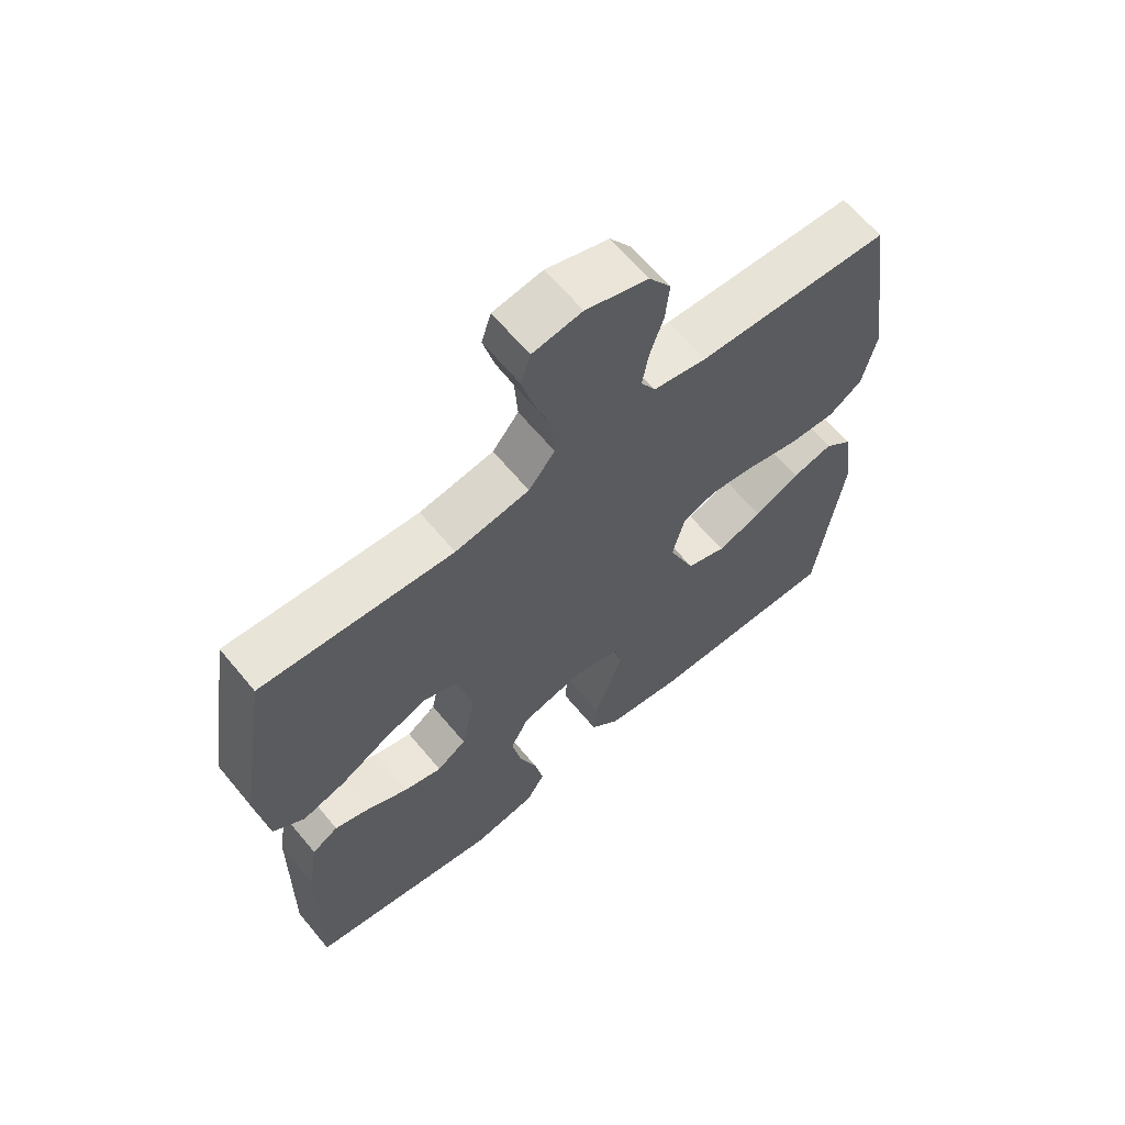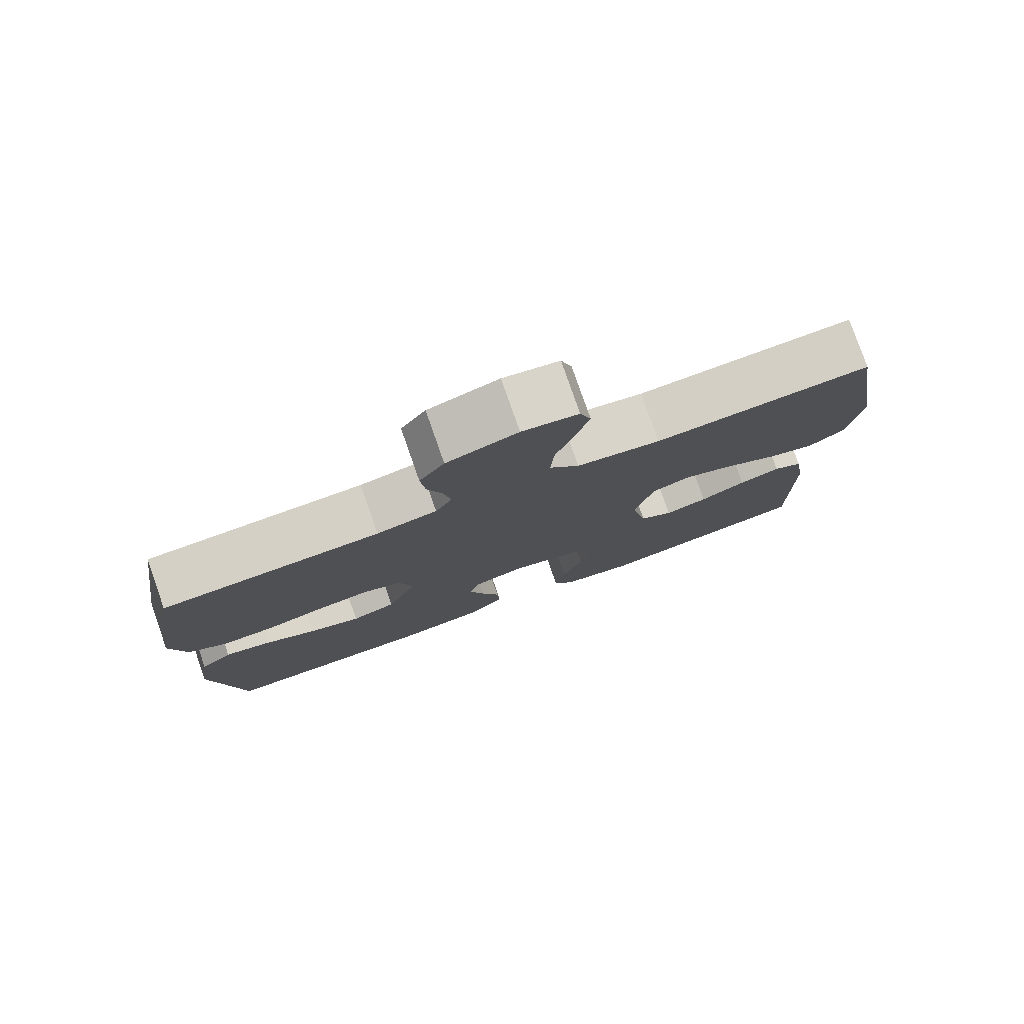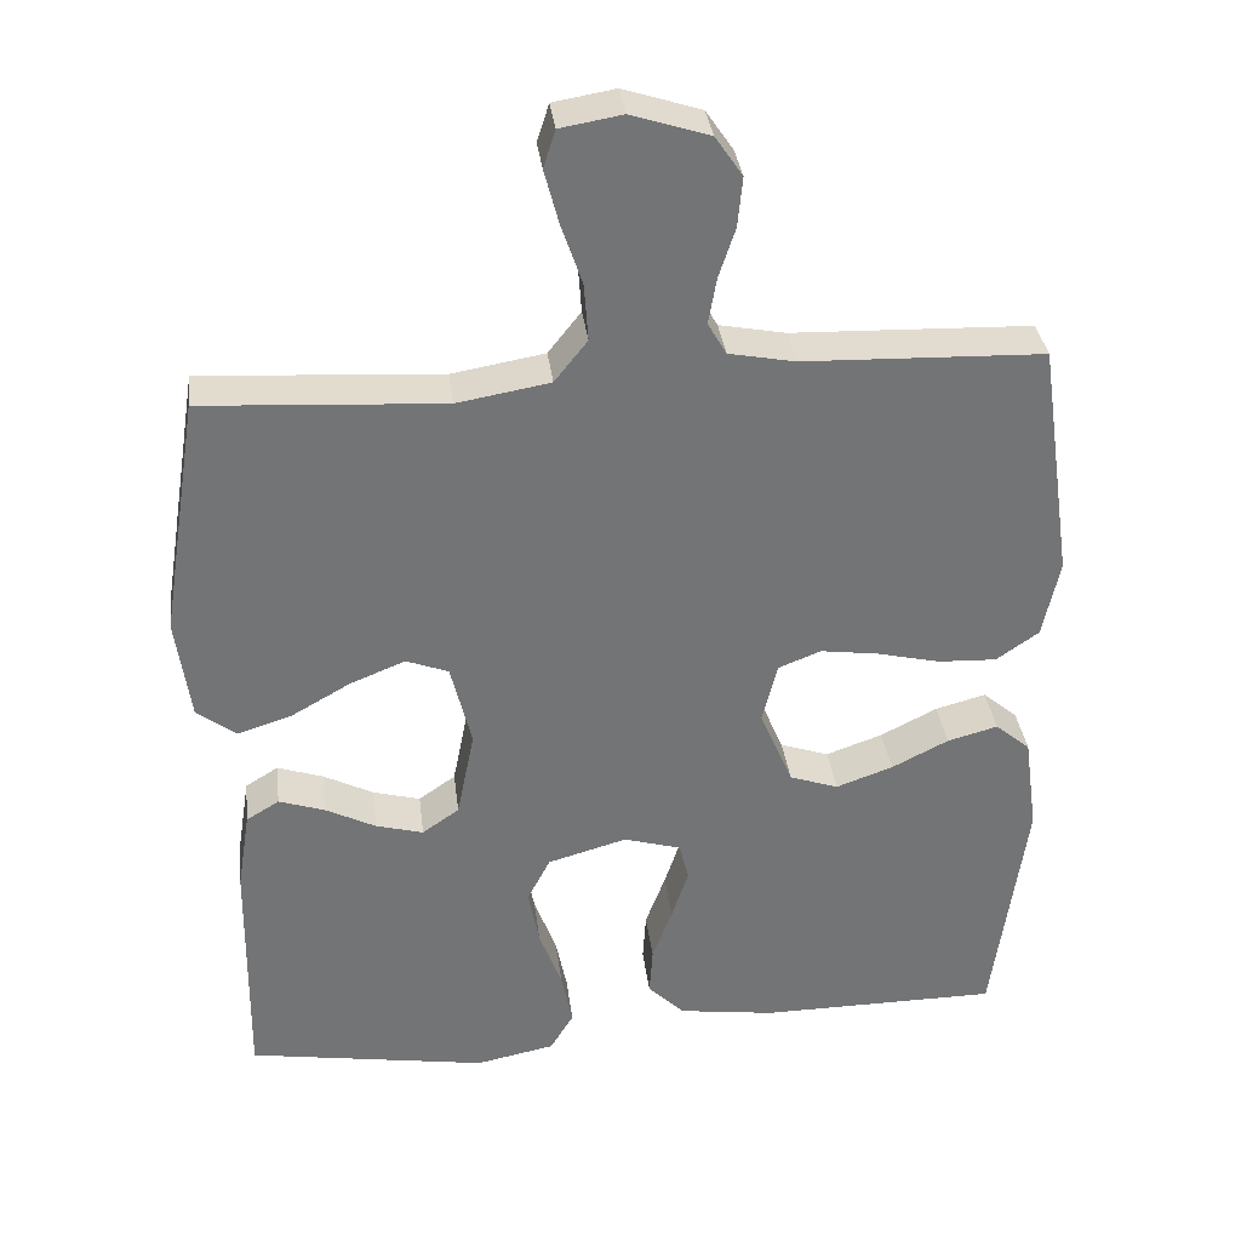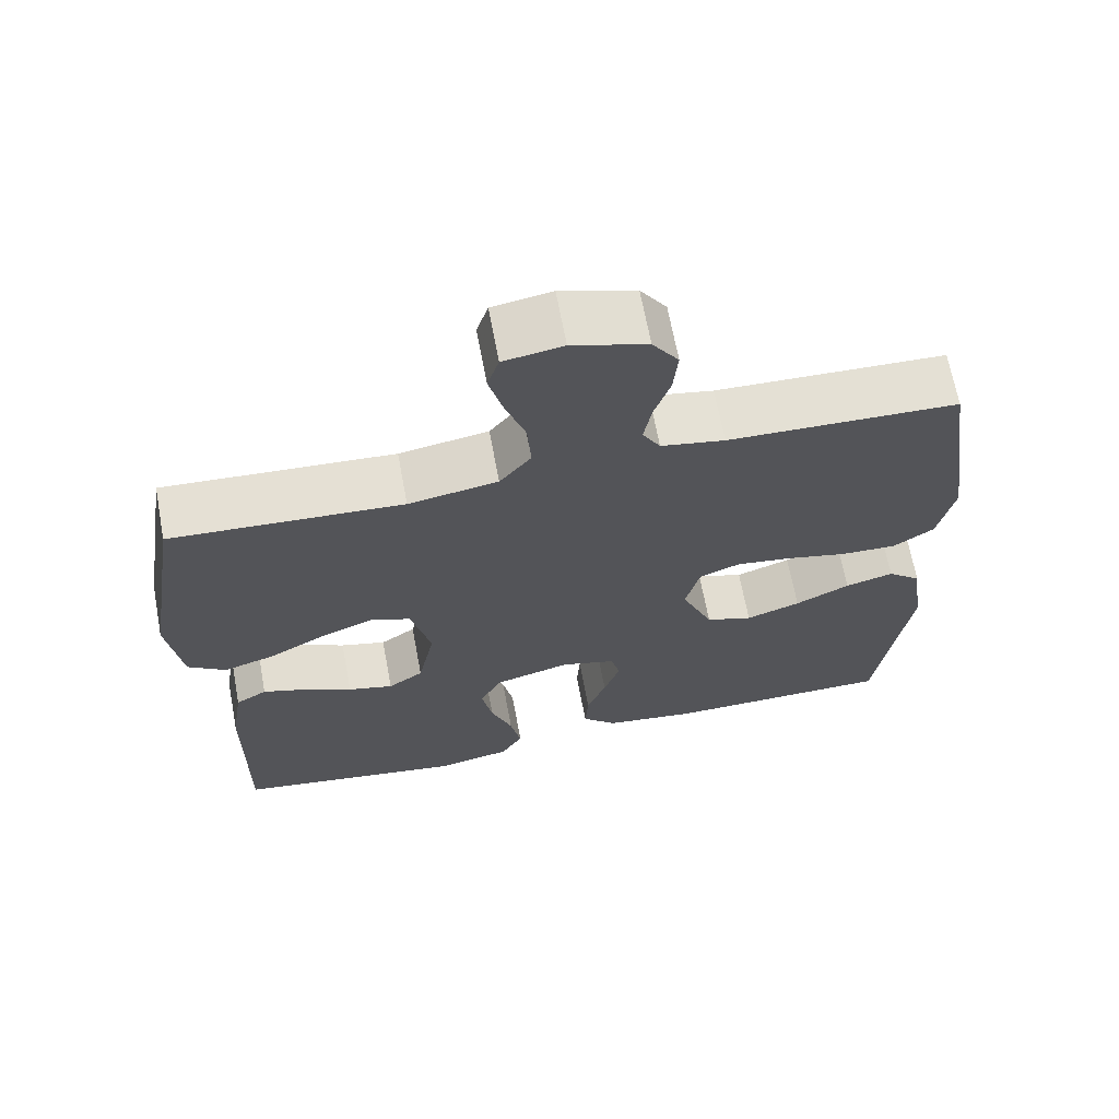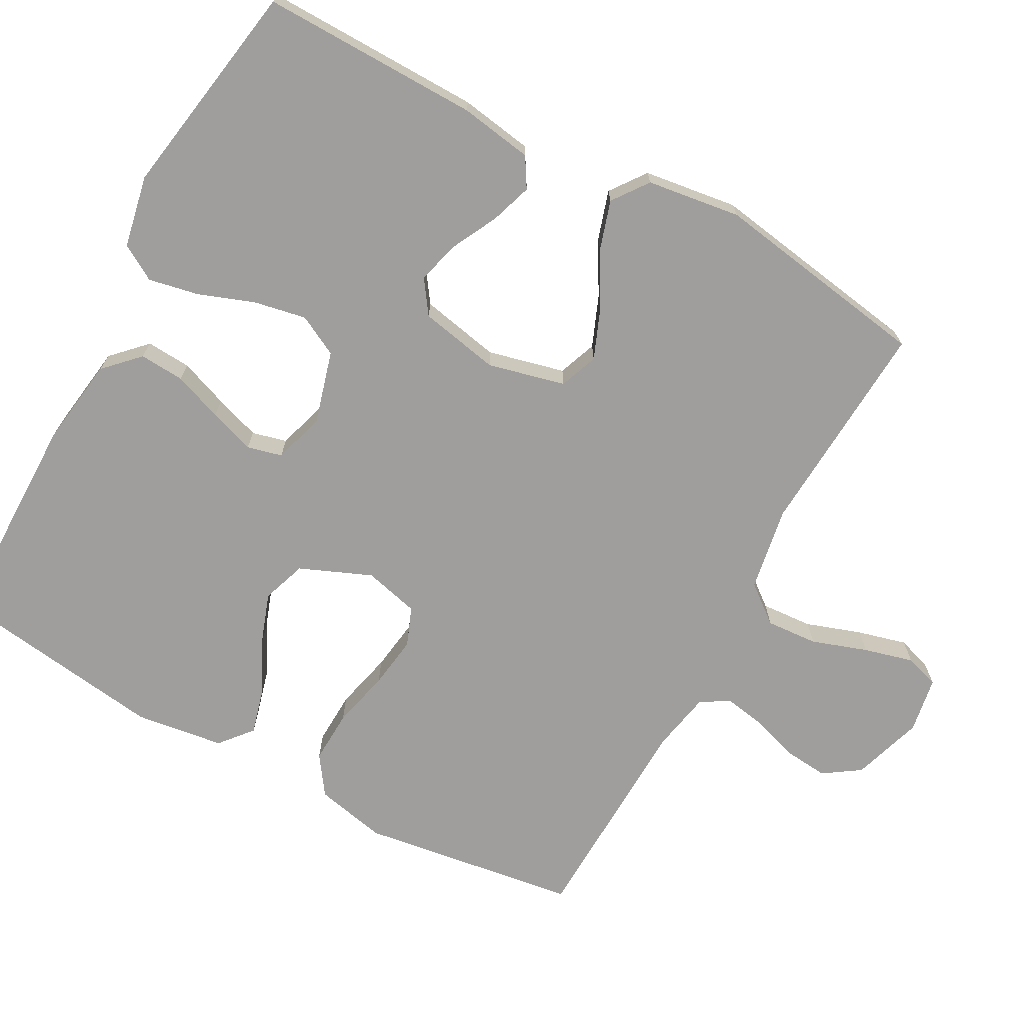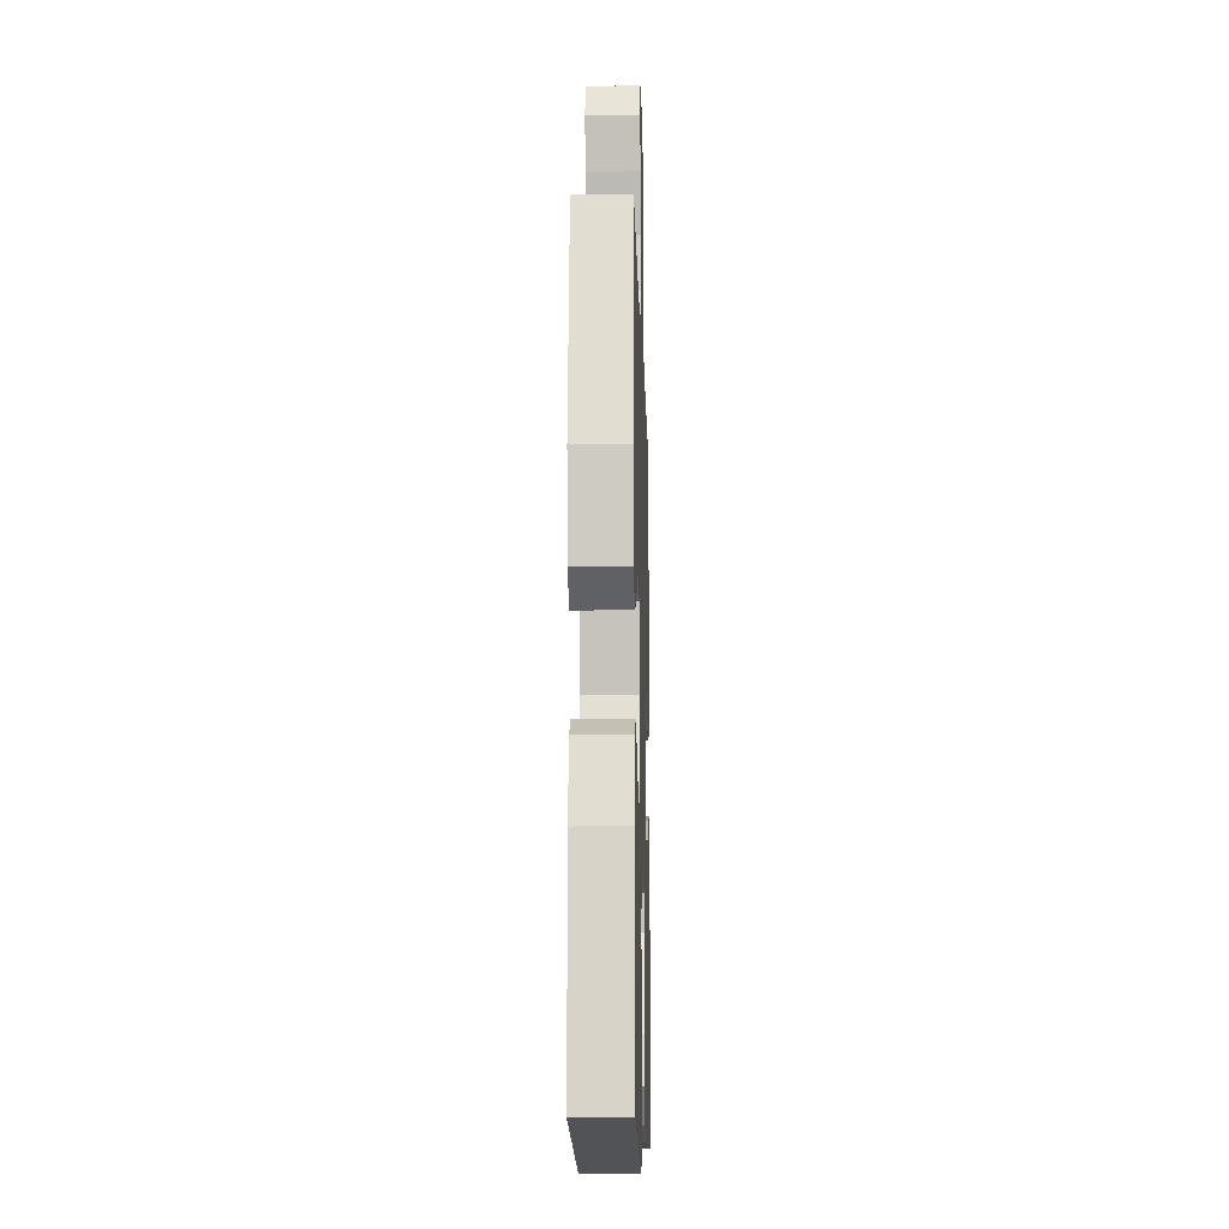
<metadata>
{"format":"obj","ext":"obj","renderer":"f3d","projection":"perspective","resolution":1024,"background":"white","views":[{"elev":63.9,"azim":-39.6,"up":"+Z"},{"elev":79.2,"azim":160.7,"up":"+Z"},{"elev":34.3,"azim":-7.0,"up":"+Z"},{"elev":67.0,"azim":-10.6,"up":"+Z"},{"elev":-70.9,"azim":-118.6,"up":"+Y"},{"elev":-12.9,"azim":-88.4,"up":"+Z"}]}
</metadata>
<code>
v -0.5 0.07 -0.5
v -0.496 0.07 -0.2
v -0.48 0.07 -0.1
v -0.439 0.07 -0.075
v -0.382 0.07 -0.094
v -0.319 0.07 -0.126
v -0.26 0.07 -0.142
v -0.214 0.07 -0.11
v -0.192 0.07 0
v -0.218 0.07 0.106
v -0.271 0.07 0.126
v -0.34 0.07 0.098
v -0.414 0.07 0.056
v -0.481 0.07 0.035
v -0.53 0.07 0.071
v -0.548 0.07 0.2
v -0.5 0.07 0.5
v -0.2 0.07 0.482
v -0.084 0.07 0.502
v -0.043 0.07 0.554
v -0.048 0.07 0.625
v -0.074 0.07 0.701
v -0.092 0.07 0.769
v -0.077 0.07 0.816
v 0 0.07 0.829
v 0.097 0.07 0.798
v 0.131 0.07 0.748
v 0.125 0.07 0.686
v 0.104 0.07 0.623
v 0.094 0.07 0.566
v 0.117 0.07 0.526
v 0.2 0.07 0.51
v 0.5 0.07 0.5
v 0.544 0.07 0.2
v 0.523 0.07 0.102
v 0.47 0.07 0.065
v 0.397 0.07 0.068
v 0.317 0.07 0.087
v 0.245 0.07 0.097
v 0.192 0.07 0.076
v 0.173 0.07 0
v 0.214 0.07 -0.098
v 0.275 0.07 -0.119
v 0.346 0.07 -0.094
v 0.417 0.07 -0.058
v 0.48 0.07 -0.041
v 0.524 0.07 -0.078
v 0.541 0.07 -0.2
v 0.5 0.07 -0.5
v 0.2 0.07 -0.502
v 0.079 0.07 -0.485
v 0.033 0.07 -0.44
v 0.037 0.07 -0.378
v 0.062 0.07 -0.311
v 0.083 0.07 -0.248
v 0.071 0.07 -0.2
v 0 0.07 -0.179
v -0.099 0.07 -0.207
v -0.128 0.07 -0.263
v -0.114 0.07 -0.335
v -0.086 0.07 -0.411
v -0.072 0.07 -0.48
v -0.101 0.07 -0.529
v -0.2 0.07 -0.549
v -0.5 0 -0.5
v -0.496 0 -0.2
v -0.48 0 -0.1
v -0.439 0 -0.075
v -0.382 0 -0.094
v -0.319 0 -0.126
v -0.26 0 -0.142
v -0.214 0 -0.11
v -0.192 0 0
v -0.218 0 0.106
v -0.271 0 0.126
v -0.34 0 0.098
v -0.414 0 0.056
v -0.481 0 0.035
v -0.53 0 0.071
v -0.548 0 0.2
v -0.5 0 0.5
v -0.2 0 0.482
v -0.084 0 0.502
v -0.043 0 0.554
v -0.048 0 0.625
v -0.074 0 0.701
v -0.092 0 0.769
v -0.077 0 0.816
v 0 0 0.829
v 0.097 0 0.798
v 0.131 0 0.748
v 0.125 0 0.686
v 0.104 0 0.623
v 0.094 0 0.566
v 0.117 0 0.526
v 0.2 0 0.51
v 0.5 0 0.5
v 0.544 0 0.2
v 0.523 0 0.102
v 0.47 0 0.065
v 0.397 0 0.068
v 0.317 0 0.087
v 0.245 0 0.097
v 0.192 0 0.076
v 0.173 0 0
v 0.214 0 -0.098
v 0.275 0 -0.119
v 0.346 0 -0.094
v 0.417 0 -0.058
v 0.48 0 -0.041
v 0.524 0 -0.078
v 0.541 0 -0.2
v 0.5 0 -0.5
v 0.2 0 -0.502
v 0.079 0 -0.485
v 0.033 0 -0.44
v 0.037 0 -0.378
v 0.062 0 -0.311
v 0.083 0 -0.248
v 0.071 0 -0.2
v 0 0 -0.179
v -0.099 0 -0.207
v -0.128 0 -0.263
v -0.114 0 -0.335
v -0.086 0 -0.411
v -0.072 0 -0.48
v -0.101 0 -0.529
v -0.2 0 -0.549
f 4 5 6
f 3 4 6
f 2 3 6
f 1 2 6
f 64 1 6
f 63 64 6
f 62 63 6
f 61 62 6
f 60 61 6
f 59 60 6 7
f 58 59 7 8
f 57 58 8 9
f 56 57 9 10
f 52 53 54
f 51 52 54
f 50 51 54
f 49 50 54
f 48 49 54
f 47 48 54
f 46 47 54
f 45 46 54
f 44 45 54
f 43 44 54 55
f 42 43 55 56
f 36 37 38
f 35 36 38
f 34 35 38
f 33 34 38
f 32 33 38
f 31 32 38 39
f 30 31 39 40
f 27 28 29
f 26 27 29
f 25 26 29
f 24 25 29
f 23 24 29
f 22 23 29
f 21 22 29
f 20 21 29 30
f 30 40 41
f 20 30 41
f 19 20 41
f 16 17 18
f 15 16 18
f 14 15 18
f 13 14 18
f 12 13 18
f 11 12 18 19
f 42 56 10
f 41 42 10
f 19 41 10
f 10 11 19
f 70 69 68
f 70 68 67
f 70 67 66
f 70 66 65
f 70 65 128
f 70 128 127
f 70 127 126
f 70 126 125
f 70 125 124
f 71 70 124 123
f 72 71 123 122
f 73 72 122 121
f 74 73 121 120
f 118 117 116
f 118 116 115
f 118 115 114
f 118 114 113
f 118 113 112
f 118 112 111
f 118 111 110
f 118 110 109
f 118 109 108
f 119 118 108 107
f 120 119 107 106
f 102 101 100
f 102 100 99
f 102 99 98
f 102 98 97
f 102 97 96
f 103 102 96 95
f 104 103 95 94
f 93 92 91
f 93 91 90
f 93 90 89
f 93 89 88
f 93 88 87
f 93 87 86
f 93 86 85
f 94 93 85 84
f 105 104 94
f 105 94 84
f 105 84 83
f 82 81 80
f 82 80 79
f 82 79 78
f 82 78 77
f 82 77 76
f 83 82 76 75
f 74 120 106
f 74 106 105
f 74 105 83
f 83 75 74
f 1 65 66 2
f 2 66 67 3
f 3 67 68 4
f 4 68 69 5
f 5 69 70 6
f 6 70 71 7
f 7 71 72 8
f 8 72 73 9
f 9 73 74 10
f 10 74 75 11
f 11 75 76 12
f 12 76 77 13
f 13 77 78 14
f 14 78 79 15
f 15 79 80 16
f 16 80 81 17
f 17 81 82 18
f 18 82 83 19
f 19 83 84 20
f 20 84 85 21
f 21 85 86 22
f 22 86 87 23
f 23 87 88 24
f 24 88 89 25
f 25 89 90 26
f 26 90 91 27
f 27 91 92 28
f 28 92 93 29
f 29 93 94 30
f 30 94 95 31
f 31 95 96 32
f 32 96 97 33
f 33 97 98 34
f 34 98 99 35
f 35 99 100 36
f 36 100 101 37
f 37 101 102 38
f 38 102 103 39
f 39 103 104 40
f 40 104 105 41
f 41 105 106 42
f 42 106 107 43
f 43 107 108 44
f 44 108 109 45
f 45 109 110 46
f 46 110 111 47
f 47 111 112 48
f 48 112 113 49
f 49 113 114 50
f 50 114 115 51
f 51 115 116 52
f 52 116 117 53
f 53 117 118 54
f 54 118 119 55
f 55 119 120 56
f 56 120 121 57
f 57 121 122 58
f 58 122 123 59
f 59 123 124 60
f 60 124 125 61
f 61 125 126 62
f 62 126 127 63
f 63 127 128 64
f 64 128 65 1

</code>
